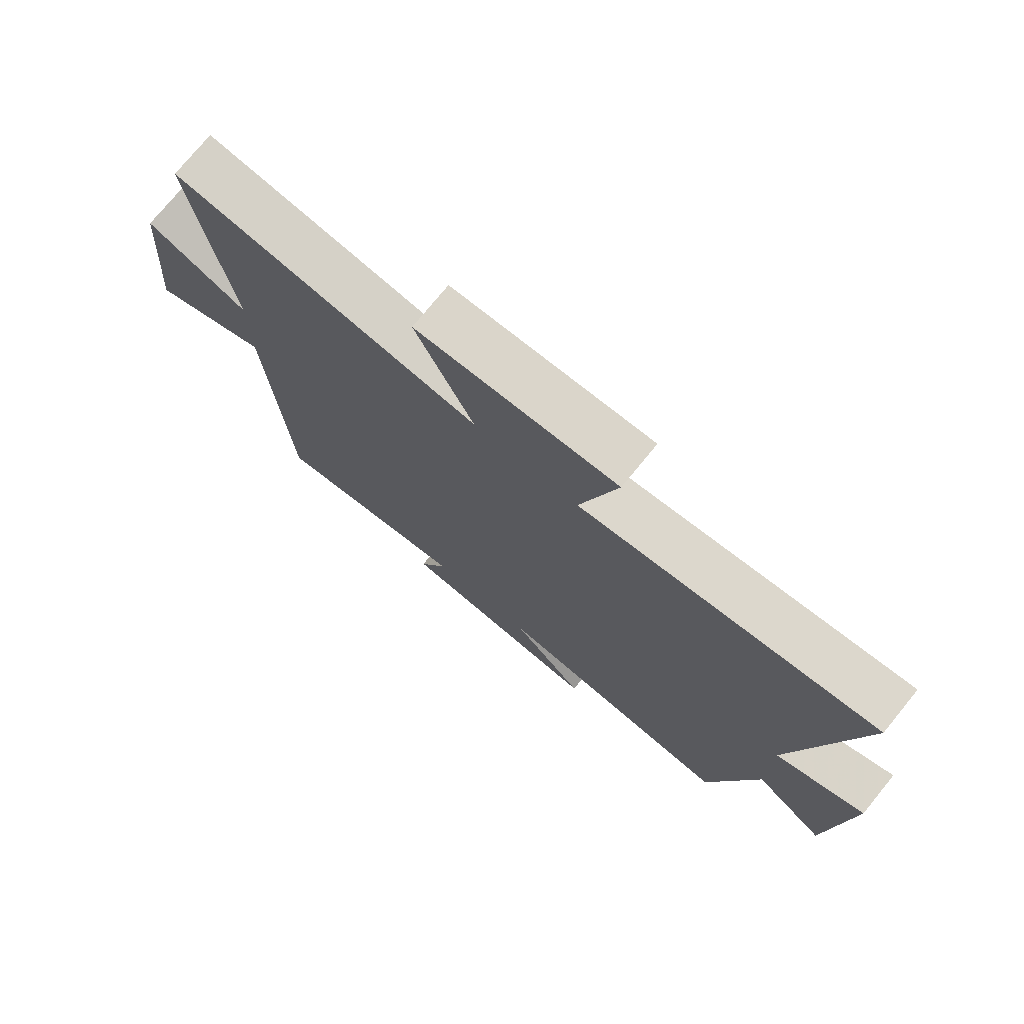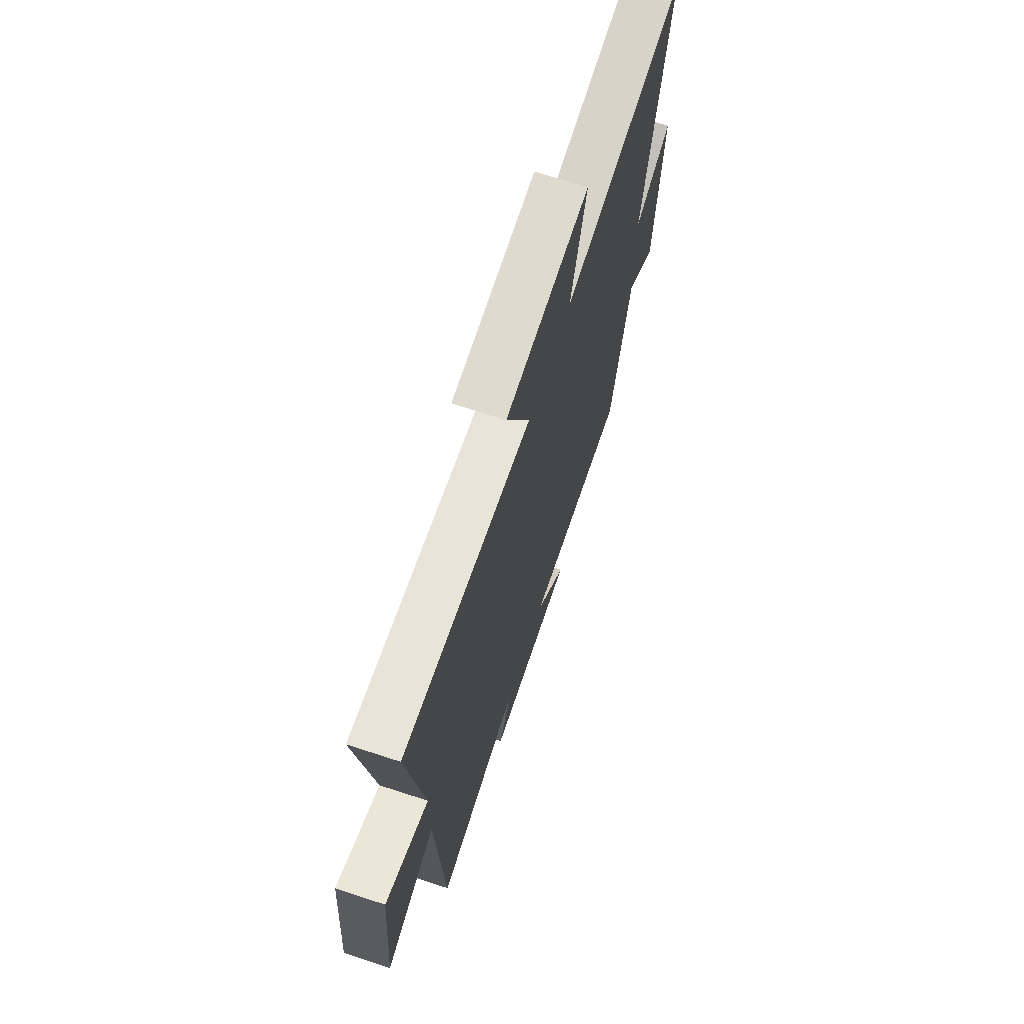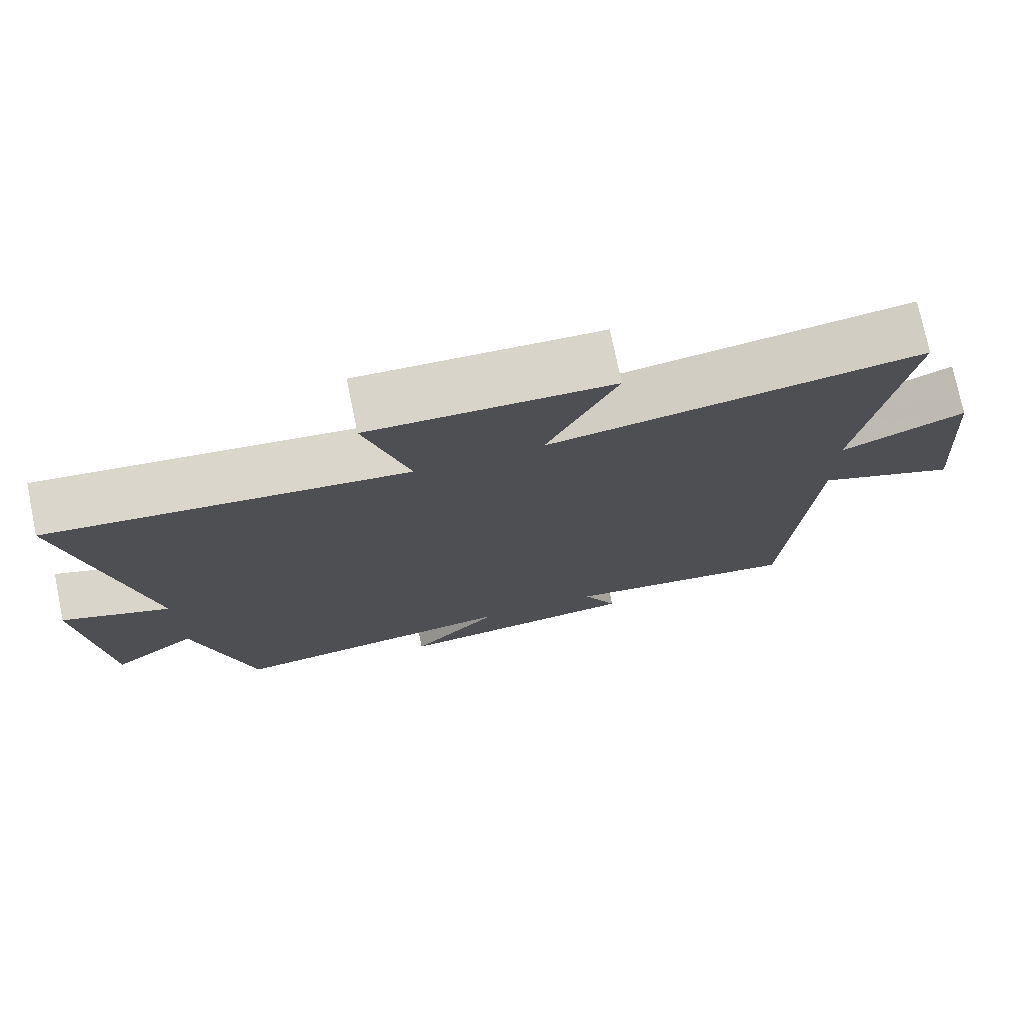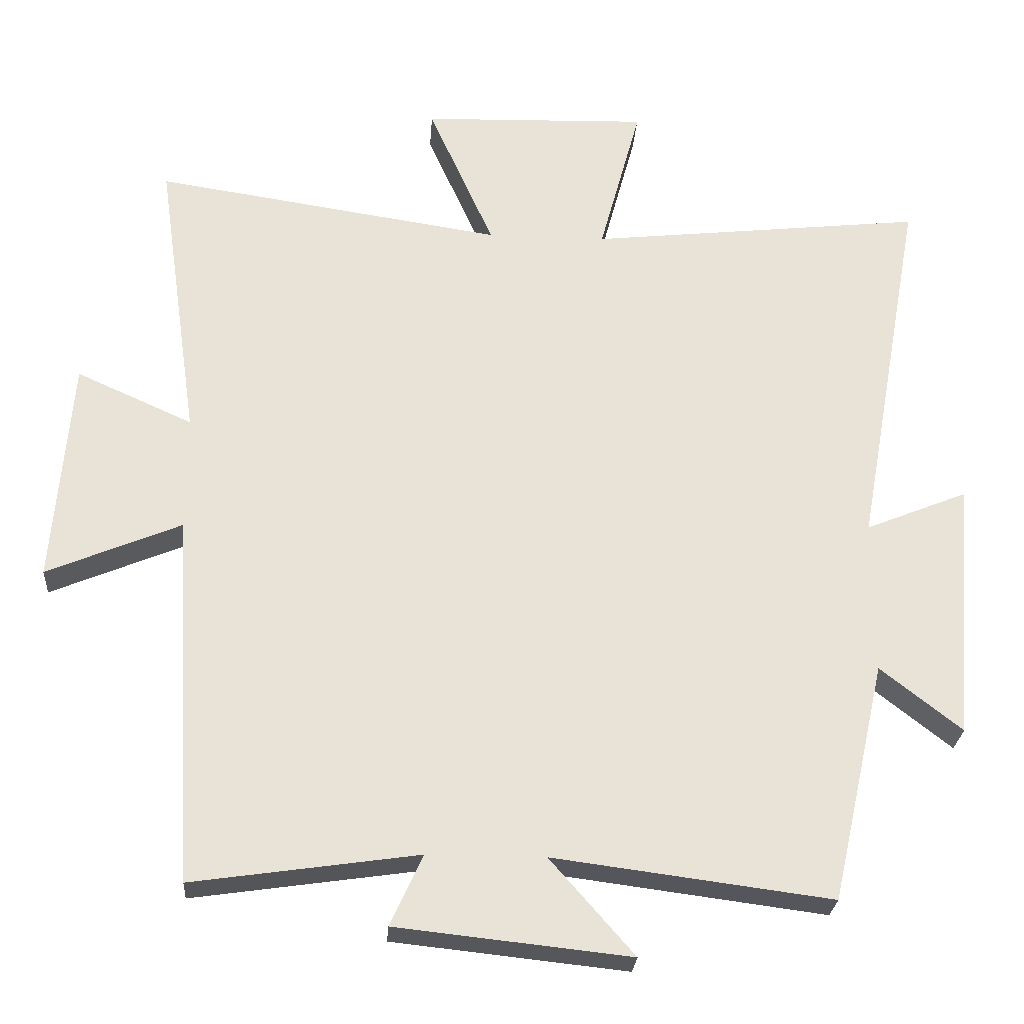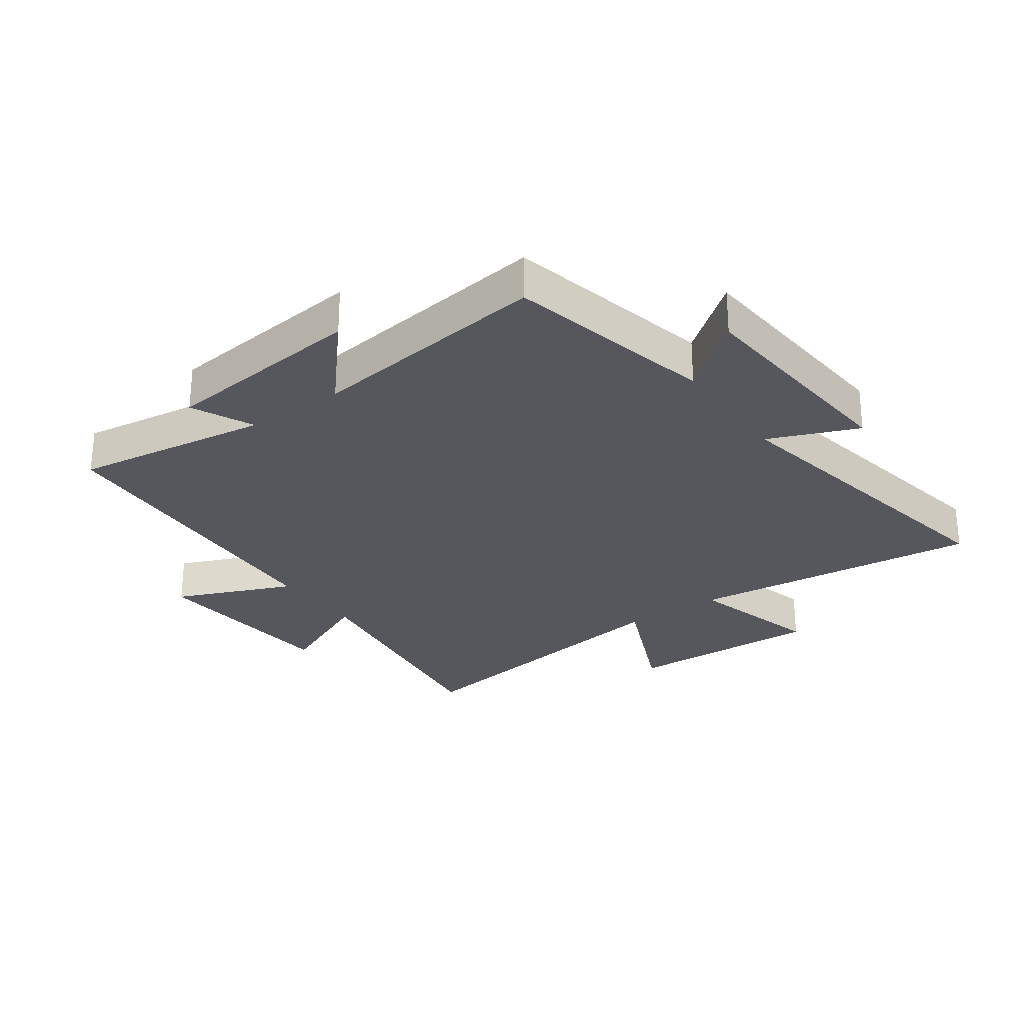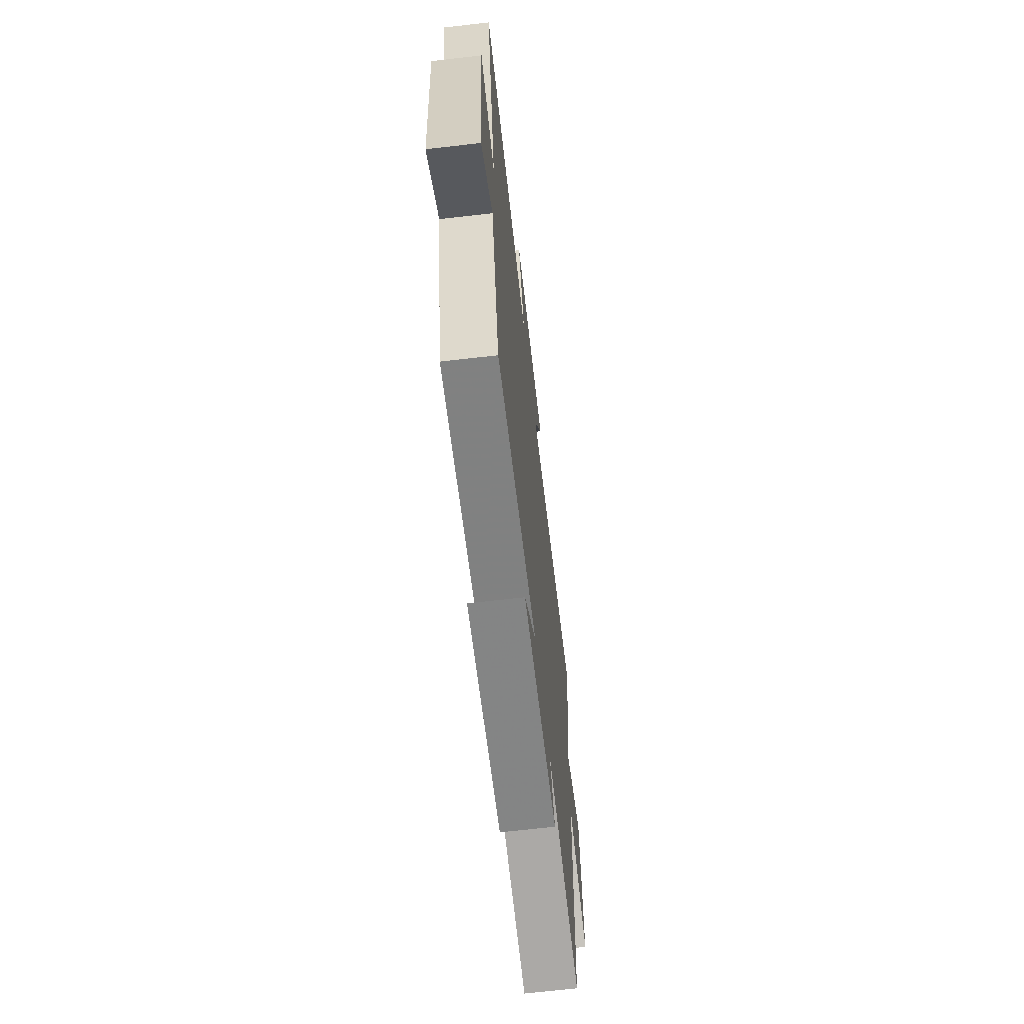
<metadata>
{"format":"obj","ext":"obj","renderer":"f3d","projection":"perspective","resolution":1024,"background":"white","views":[{"elev":75.0,"azim":-140.8,"up":"+Z"},{"elev":69.4,"azim":108.1,"up":"+Z"},{"elev":75.8,"azim":-11.7,"up":"+Z"},{"elev":-26.3,"azim":176.1,"up":"+Z"},{"elev":-27.5,"azim":-144.5,"up":"+Y"},{"elev":-67.6,"azim":-83.4,"up":"+Z"}]}
</metadata>
<code>
v 0.469 0.07 -0.547
v 0.145 0.07 -0.5
v 0.192 0.07 -0.602
v -0.144 0.07 -0.638
v -0.023 0.07 -0.5
v -0.422 0.07 -0.552
v -0.5 0.07 -0.207
v -0.617 0.07 -0.299
v -0.647 0.07 0.077
v -0.5 0.07 0.017
v -0.597 0.07 0.553
v -0.114 0.07 0.5
v -0.174 0.07 0.722
v 0.152 0.07 0.712
v 0.058 0.07 0.5
v 0.56 0.07 0.576
v 0.5 0.07 0.156
v 0.667 0.07 0.231
v 0.693 0.07 -0.093
v 0.5 0.07 -0.012
v 0.469 0 -0.547
v 0.145 0 -0.5
v 0.192 0 -0.602
v -0.144 0 -0.638
v -0.023 0 -0.5
v -0.422 0 -0.552
v -0.5 0 -0.207
v -0.617 0 -0.299
v -0.647 0 0.077
v -0.5 0 0.017
v -0.597 0 0.553
v -0.114 0 0.5
v -0.174 0 0.722
v 0.152 0 0.712
v 0.058 0 0.5
v 0.56 0 0.576
v 0.5 0 0.156
v 0.667 0 0.231
v 0.693 0 -0.093
v 0.5 0 -0.012
f 17 18 19 20
f 17 20 1 2
f 15 16 17 2
f 12 13 14 15
f 12 15 2
f 10 11 12 2
f 7 8 9 10
f 5 6 7 10
f 5 10 2 3
f 3 4 5
f 40 39 38 37
f 22 21 40 37
f 22 37 36 35
f 35 34 33 32
f 22 35 32
f 22 32 31 30
f 30 29 28 27
f 30 27 26 25
f 23 22 30 25
f 25 24 23
f 1 21 22 2
f 2 22 23 3
f 3 23 24 4
f 4 24 25 5
f 5 25 26 6
f 6 26 27 7
f 7 27 28 8
f 8 28 29 9
f 9 29 30 10
f 10 30 31 11
f 11 31 32 12
f 12 32 33 13
f 13 33 34 14
f 14 34 35 15
f 15 35 36 16
f 16 36 37 17
f 17 37 38 18
f 18 38 39 19
f 19 39 40 20
f 20 40 21 1

</code>
